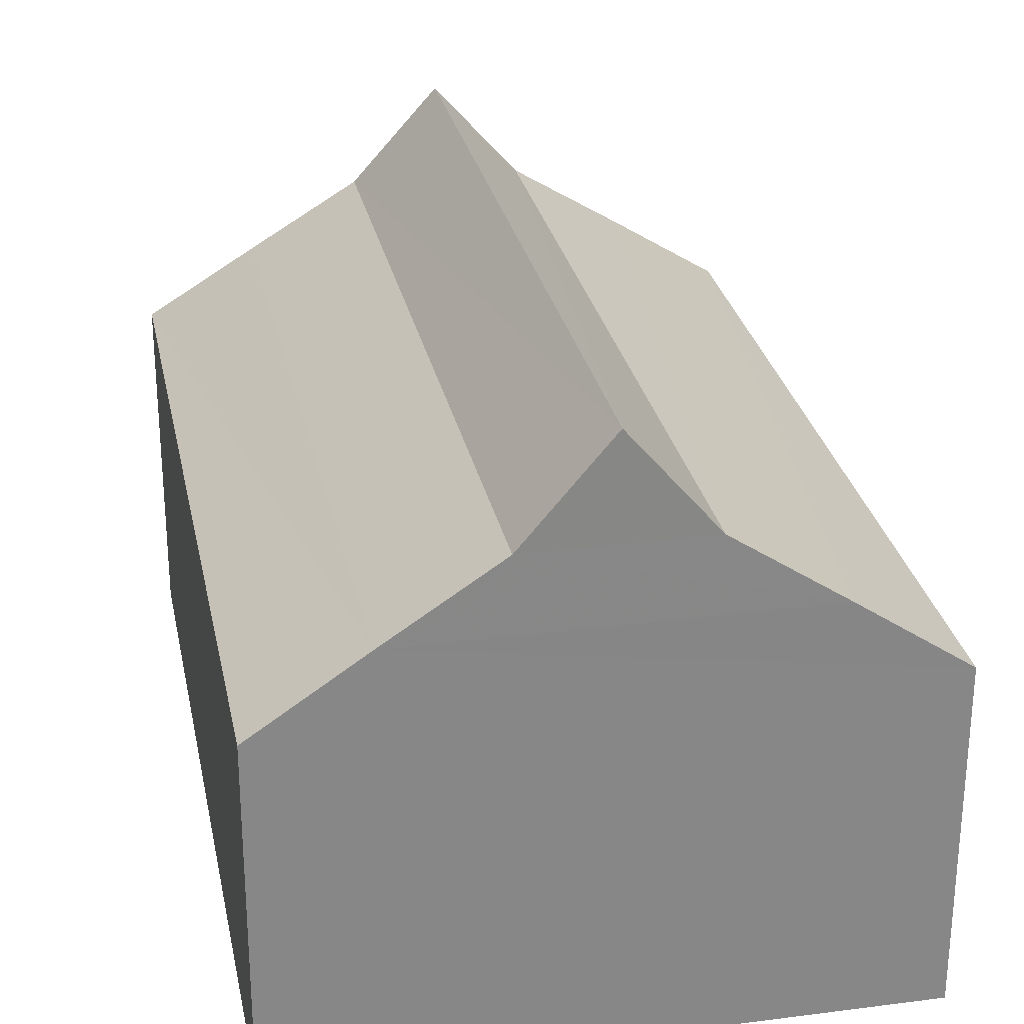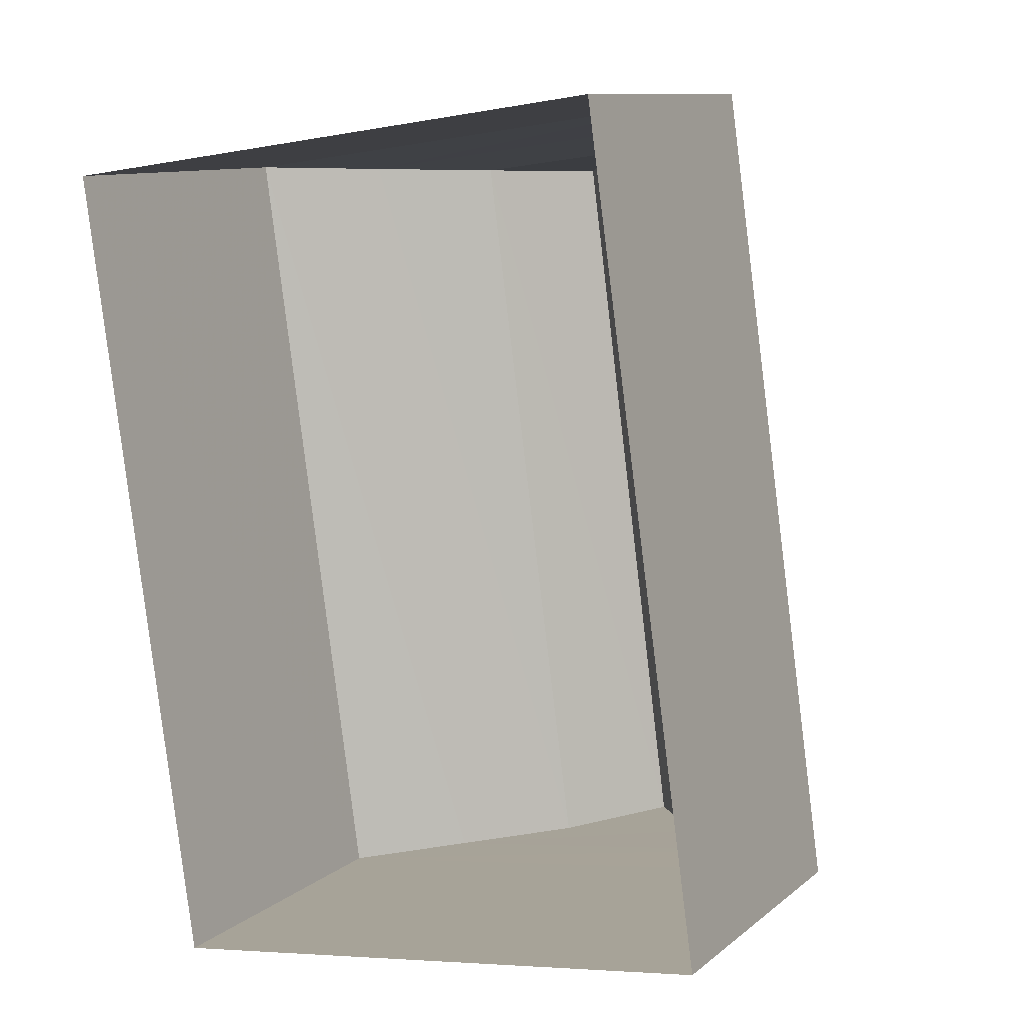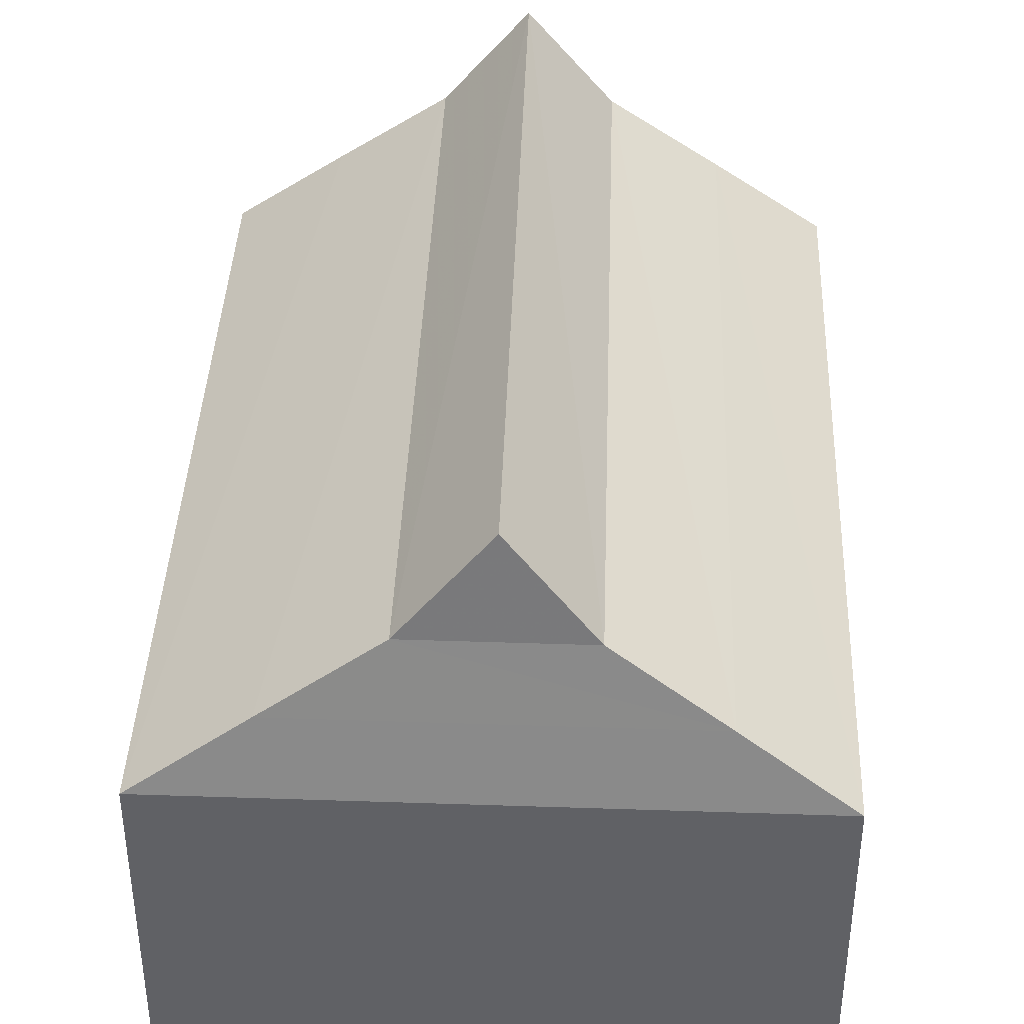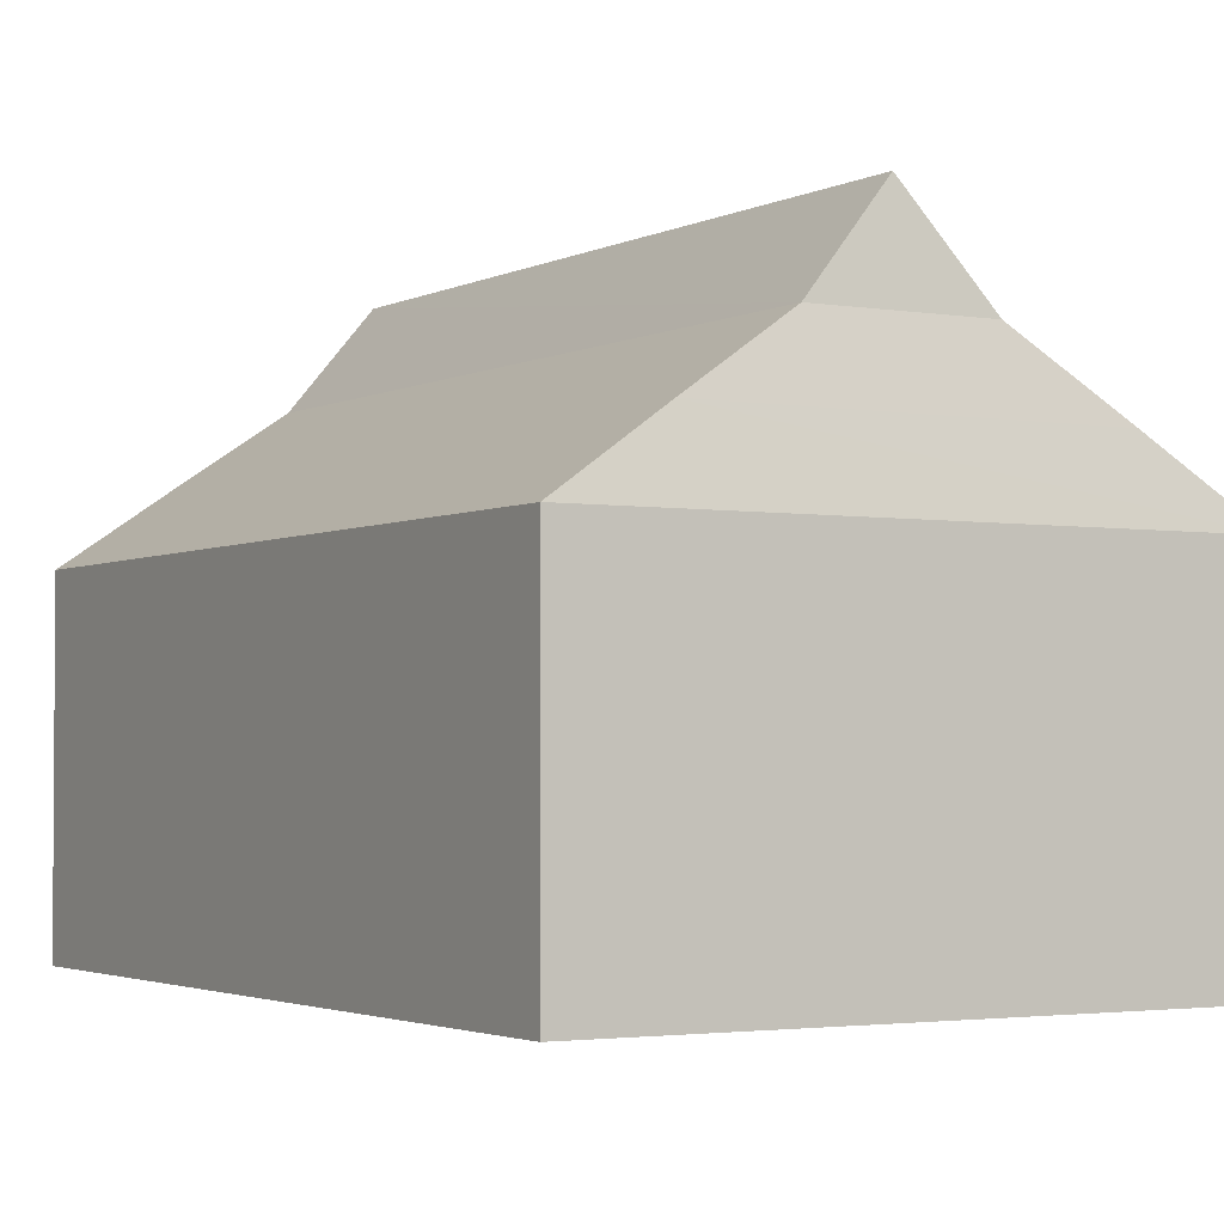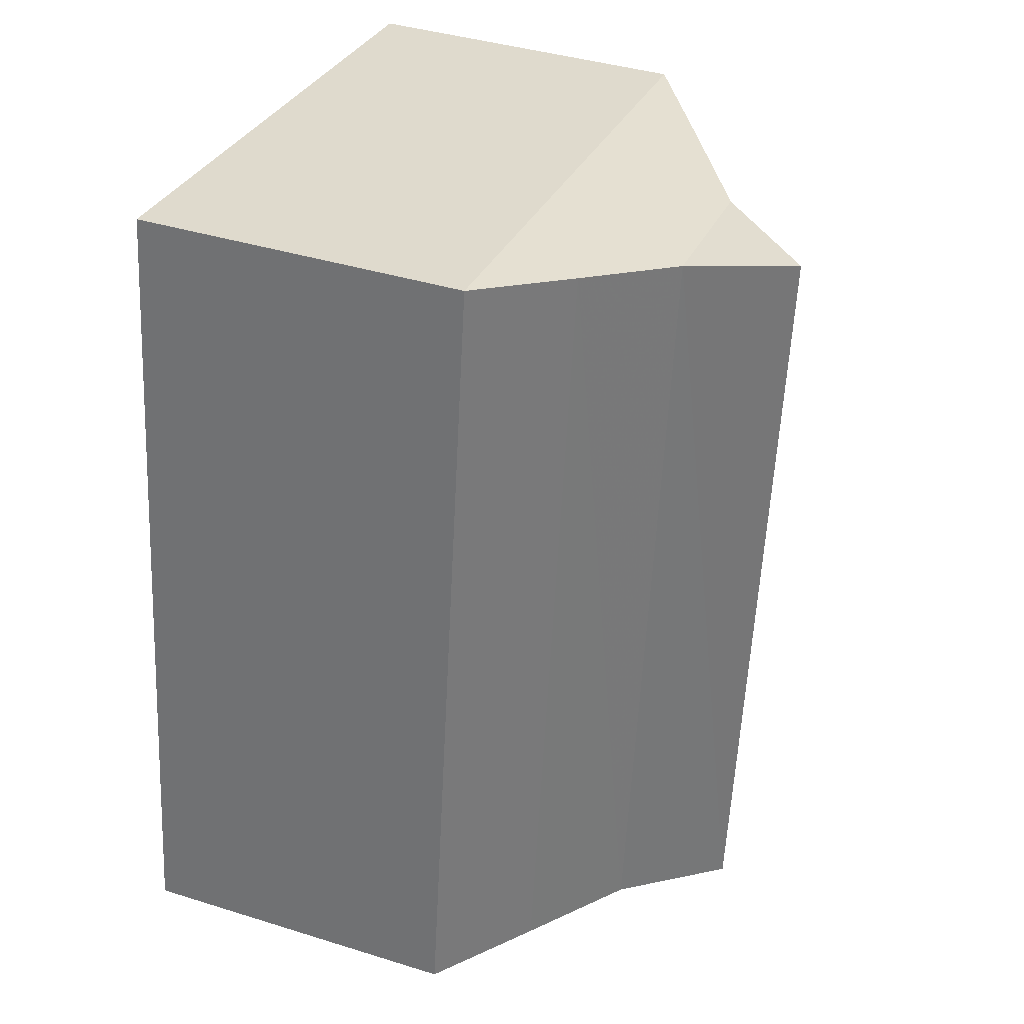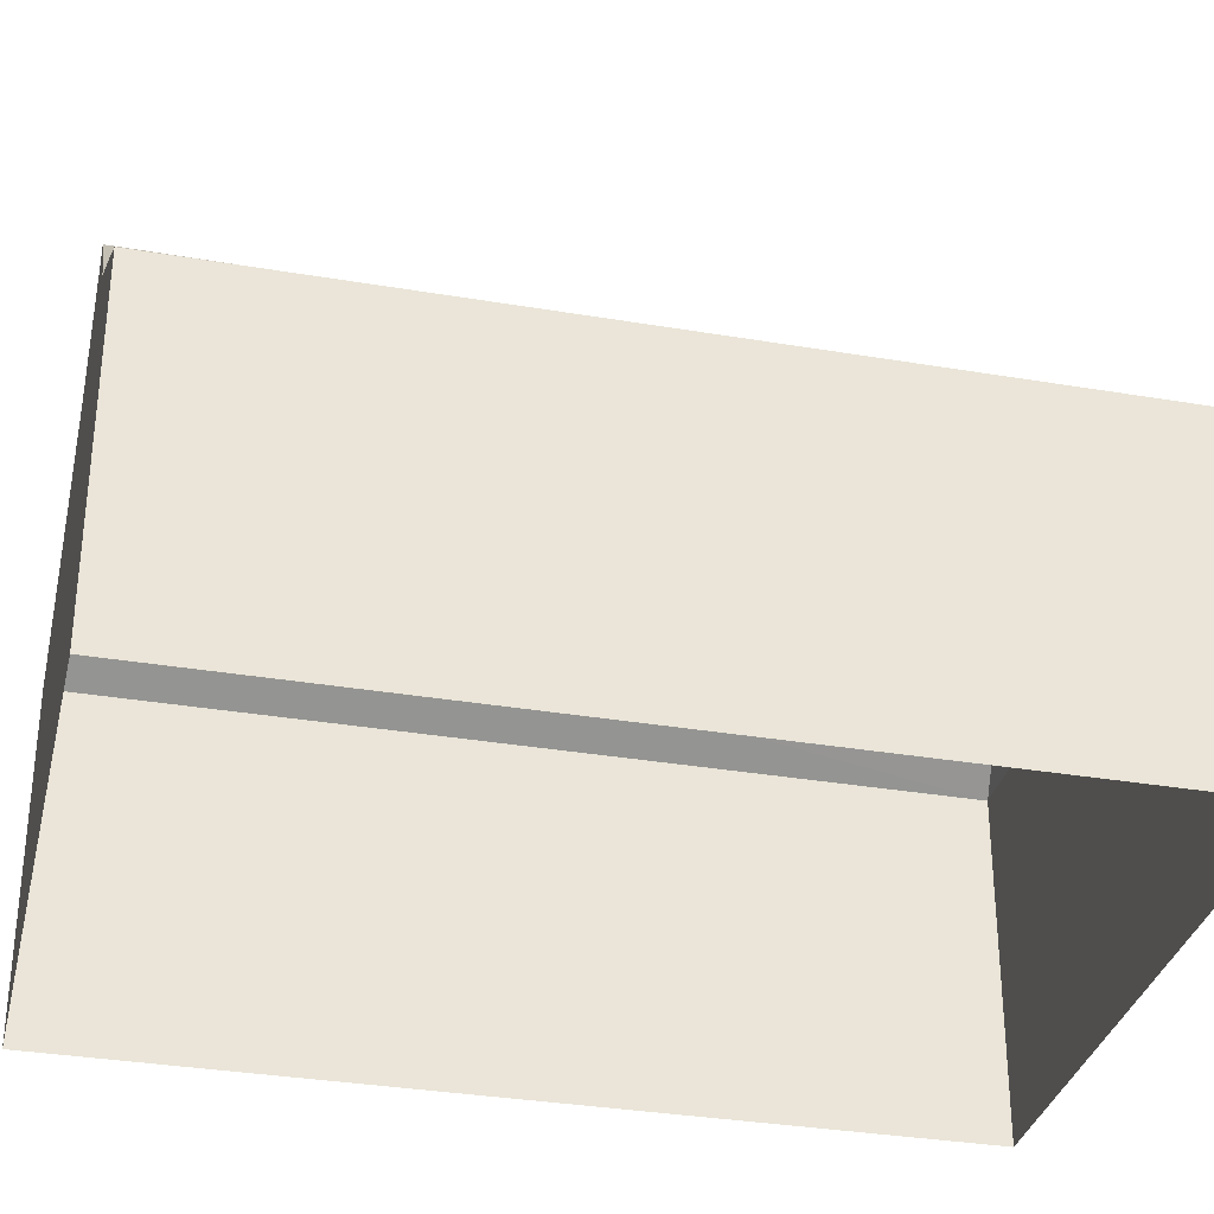
<metadata>
{"format":"obj","ext":"obj","renderer":"f3d","projection":"perspective","resolution":1024,"background":"white","views":[{"elev":27.9,"azim":-19.3,"up":"+Z"},{"elev":10.5,"azim":-151.3,"up":"+Y"},{"elev":40.0,"azim":174.3,"up":"+Z"},{"elev":-2.6,"azim":141.4,"up":"+Z"},{"elev":39.8,"azim":-68.9,"up":"+Y"},{"elev":-33.2,"azim":68.8,"up":"+Z"}]}
</metadata>
<code>
v -7506 -3.78e+04 9.282
v -7506 -3.78e+04 4.065
v -7515 -3.78e+04 4.069
v -7515 -3.78e+04 9.286
v -7508 -3.782e+04 9.282
v -7508 -3.782e+04 4.065
v -7517 -3.781e+04 4.069
v -7517 -3.781e+04 9.286
v -7513 -3.78e+04 10.43
v -7515 -3.781e+04 10.43
v -7514 -3.782e+04 11.55
v -7512 -3.78e+04 11.55
v -7512 -3.782e+04 13.09
v -7511 -3.78e+04 13.09
v -7511 -3.782e+04 11.55
v -7509 -3.782e+04 10.42
v -7508 -3.78e+04 10.42
v -7509 -3.78e+04 11.55
f 2 7 3
f 2 6 7
f 1 2 3
f 4 1 3
f 5 6 2
f 1 5 2
f 5 7 6
f 5 8 7
f 8 3 7
f 8 4 3
f 9 4 10
f 10 4 8
f 11 9 10
f 12 9 11
f 13 12 11
f 14 12 13
f 13 11 15
f 11 10 16
f 15 11 16
f 10 8 5
f 16 10 5
f 4 9 17
f 1 4 17
f 9 12 18
f 17 9 18
f 14 18 12
f 16 5 1
f 17 16 1
f 15 16 17
f 18 15 17
f 13 15 18
f 14 13 18

</code>
